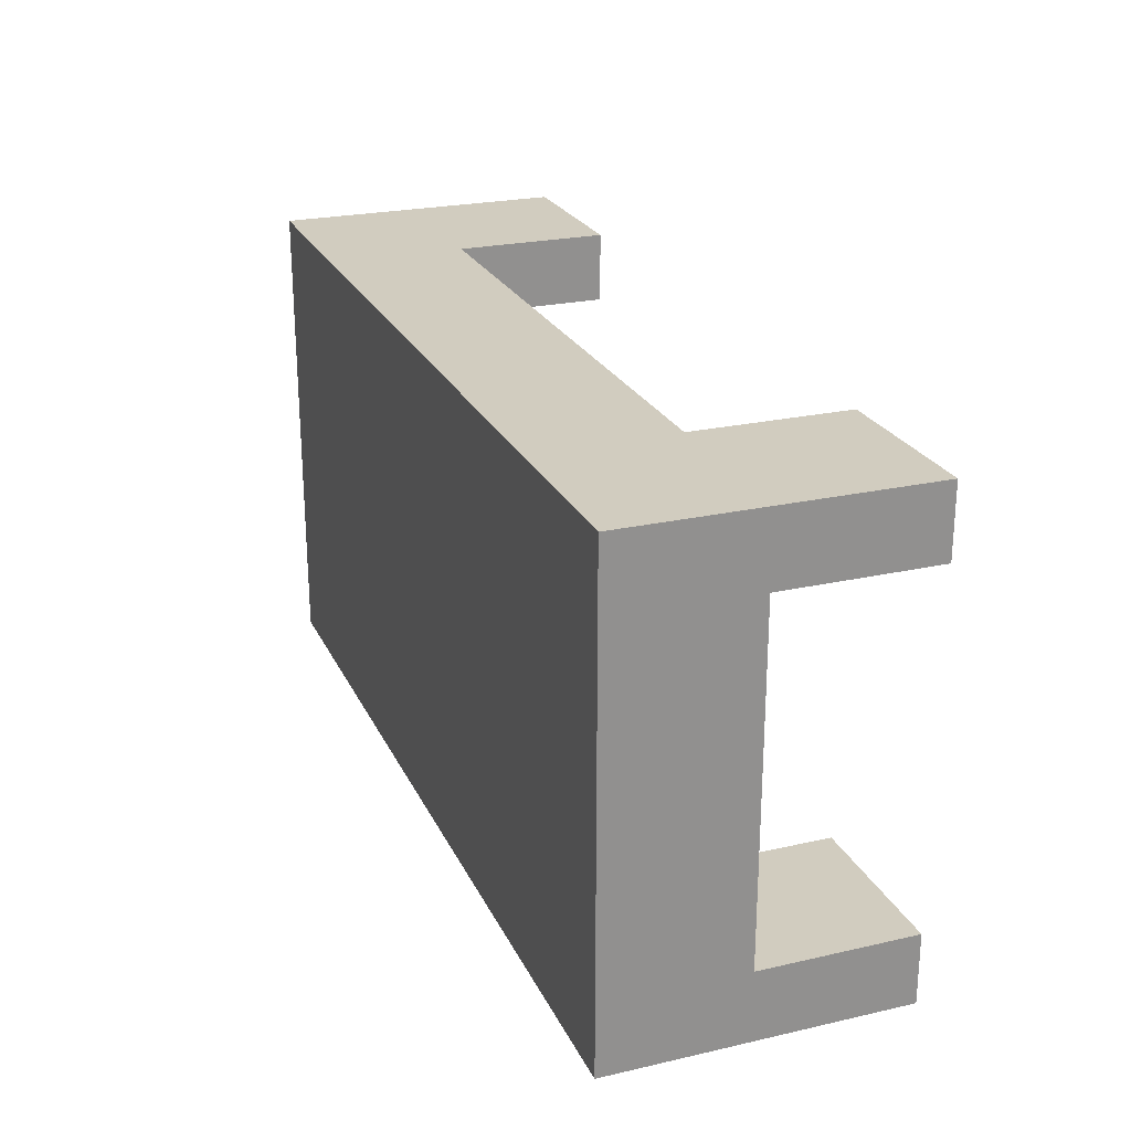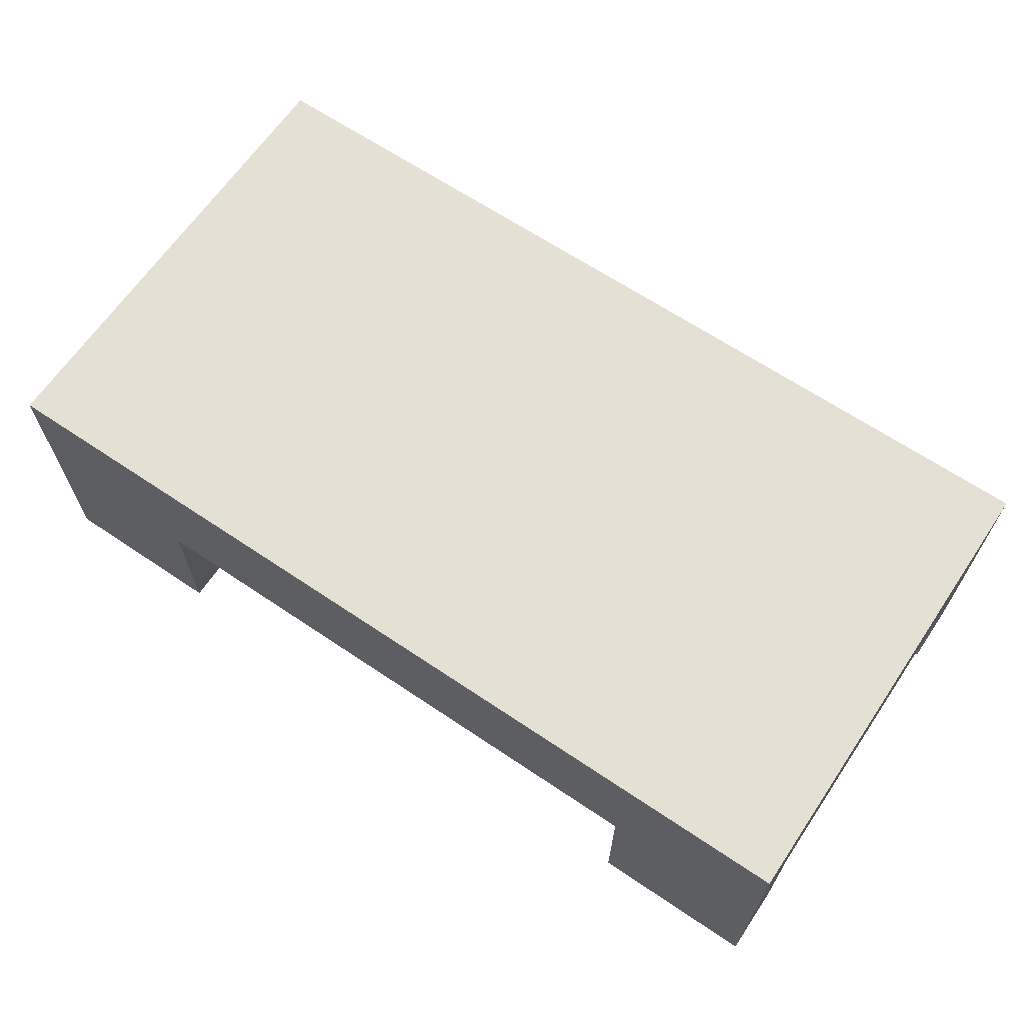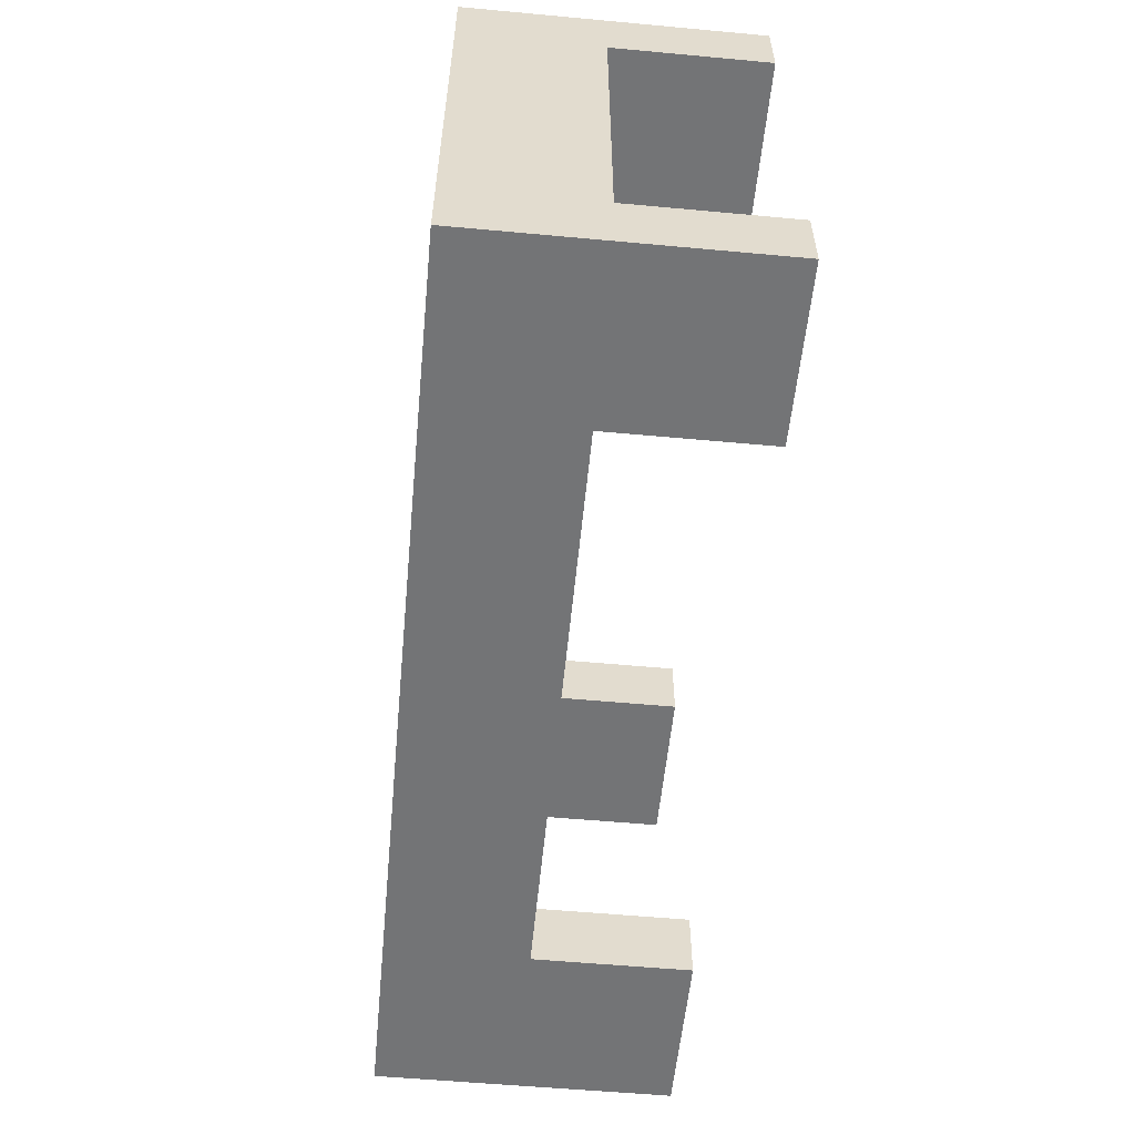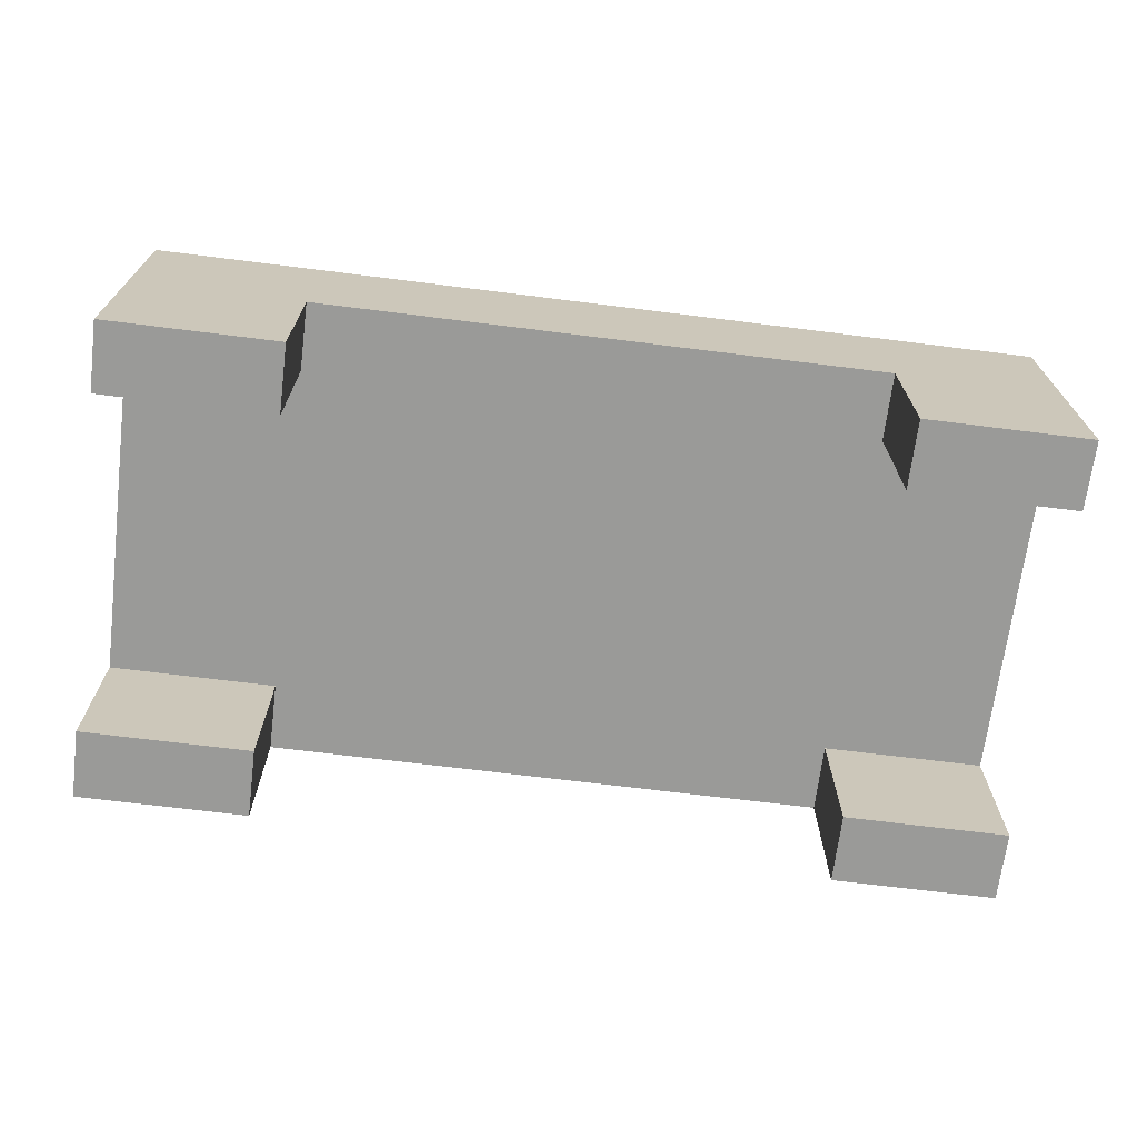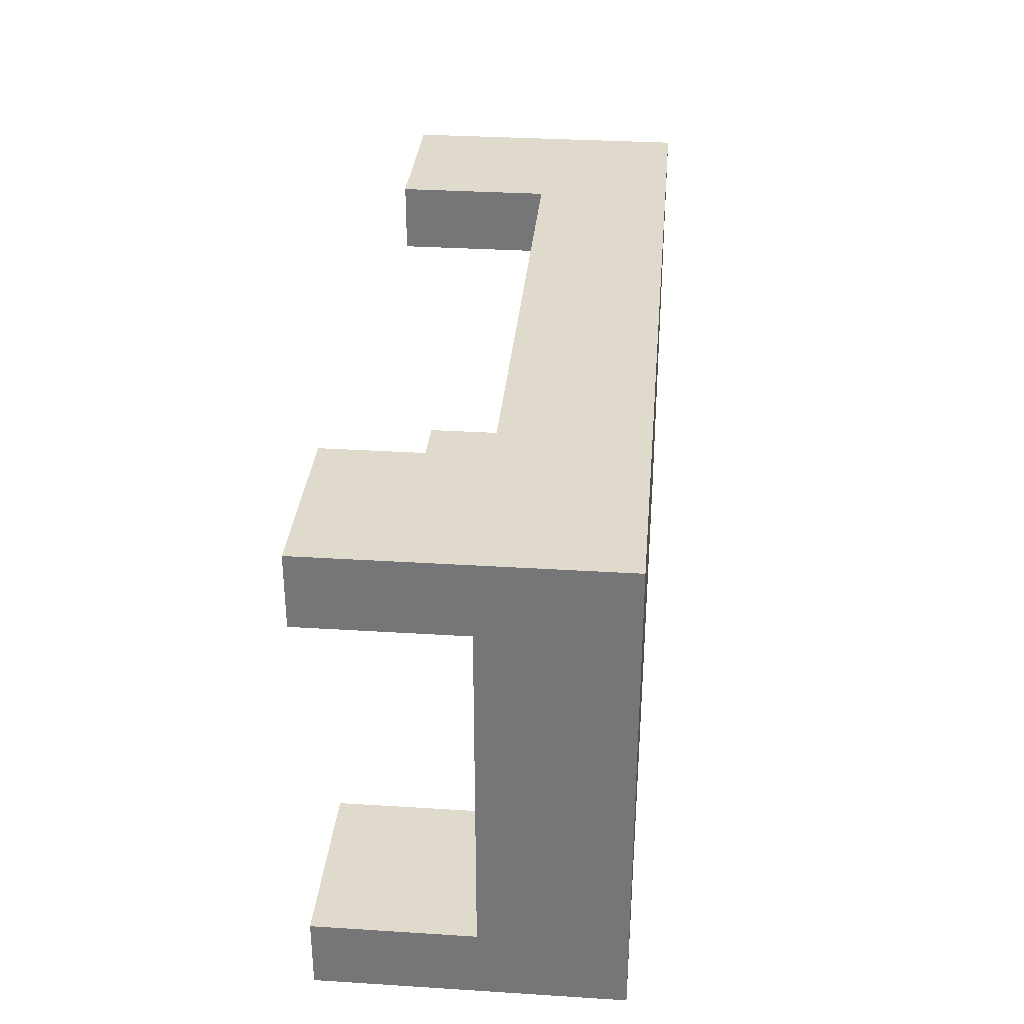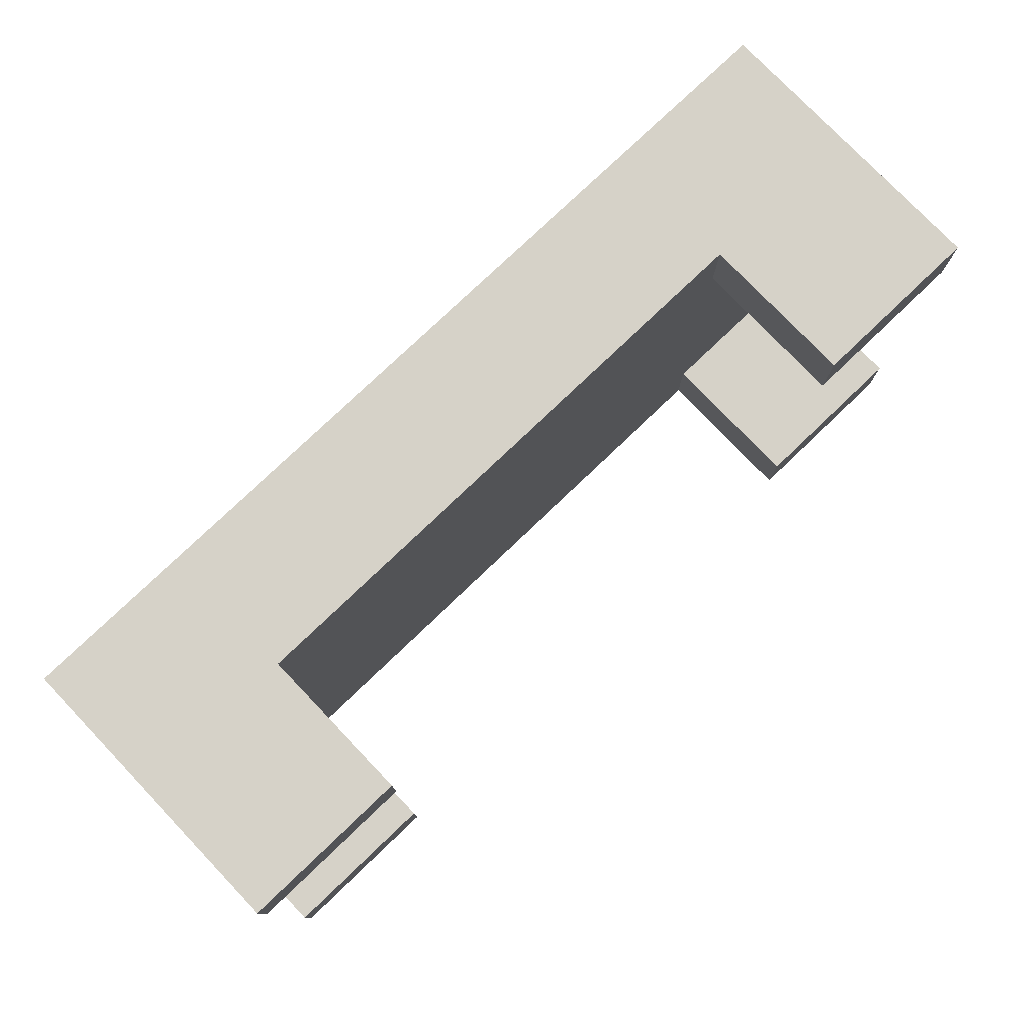
<metadata>
{"format":"obj","ext":"obj","renderer":"f3d","projection":"perspective","resolution":1024,"background":"white","views":[{"elev":24.0,"azim":69.4,"up":"+Y"},{"elev":65.4,"azim":34.1,"up":"+Z"},{"elev":-56.2,"azim":84.5,"up":"+Y"},{"elev":-69.2,"azim":-7.1,"up":"+Z"},{"elev":32.5,"azim":-85.0,"up":"+Y"},{"elev":77.7,"azim":136.3,"up":"+Y"}]}
</metadata>
<code>
o obj_0
v -41.78 		-35 		20
v -41.78 		-26 		20
v 33 		-26 		20
v 33 		-35 		20
v -41.78 		-35 		0
v -41.78 		-26 		0
v 33 		-26 		0
v 33 		-35 		0
v -64 		18 		20
v -41.78 		18 		20
v 33 		18 		20
v 54.43 		18 		20
v 54.43 		-26 		20
v -64 		-26 		20
v 33 		27.14 		20
v -41.78 		27.14 		20
v -41.78 		18 		0
v -41.78 		27.14 		0
v 33 		27.14 		0
v 33 		18 		0
v -64 		-26 		0
v 54.43 		-26 		0
v -64 		18 		0
v -64 		27.14 		0
v 54.43 		18 		0
v 54.43 		27.14 		0
v -64 		-35 		0
v -64 		27.14 		38.01
v -64 		-35 		38.01
v 54.43 		27.14 		38.01
v 54.43 		-35 		38.01
v 54.43 		-35 		0
g group_0_15277357
f 1 2 3
f 1 3 4
f 1 5 6
f 1 6 2
f 7 8 4
f 7 4 3
f 13 3 11
f 12 13 11
f 10 11 3
f 3 2 10
f 9 10 2
f 9 2 14
f 15 11 10
f 15 10 16
f 17 18 16
f 17 16 10
f 15 19 20
f 15 20 11
f 14 2 6
f 14 6 21
f 7 3 13
f 7 13 22
f 18 17 23
f 18 23 24
f 23 9 24
f 25 20 19
f 25 19 26
f 27 14 21
f 6 5 27
f 6 27 21
f 28 24 9
f 14 29 9
f 27 29 14
f 28 9 29
f 30 28 29
f 30 29 31
f 5 1 27
f 32 4 8
f 29 27 1
f 4 31 1
f 32 31 4
f 29 1 31
f 24 16 18
f 26 12 25
f 22 13 32
f 32 8 7
f 32 7 22
f 31 32 13
f 31 13 12
f 26 30 12
f 31 12 30
f 19 15 26
f 30 26 15
f 30 15 16
f 24 28 16
f 30 16 28
f 17 10 9
f 17 9 23
f 12 11 20
f 12 20 25

</code>
